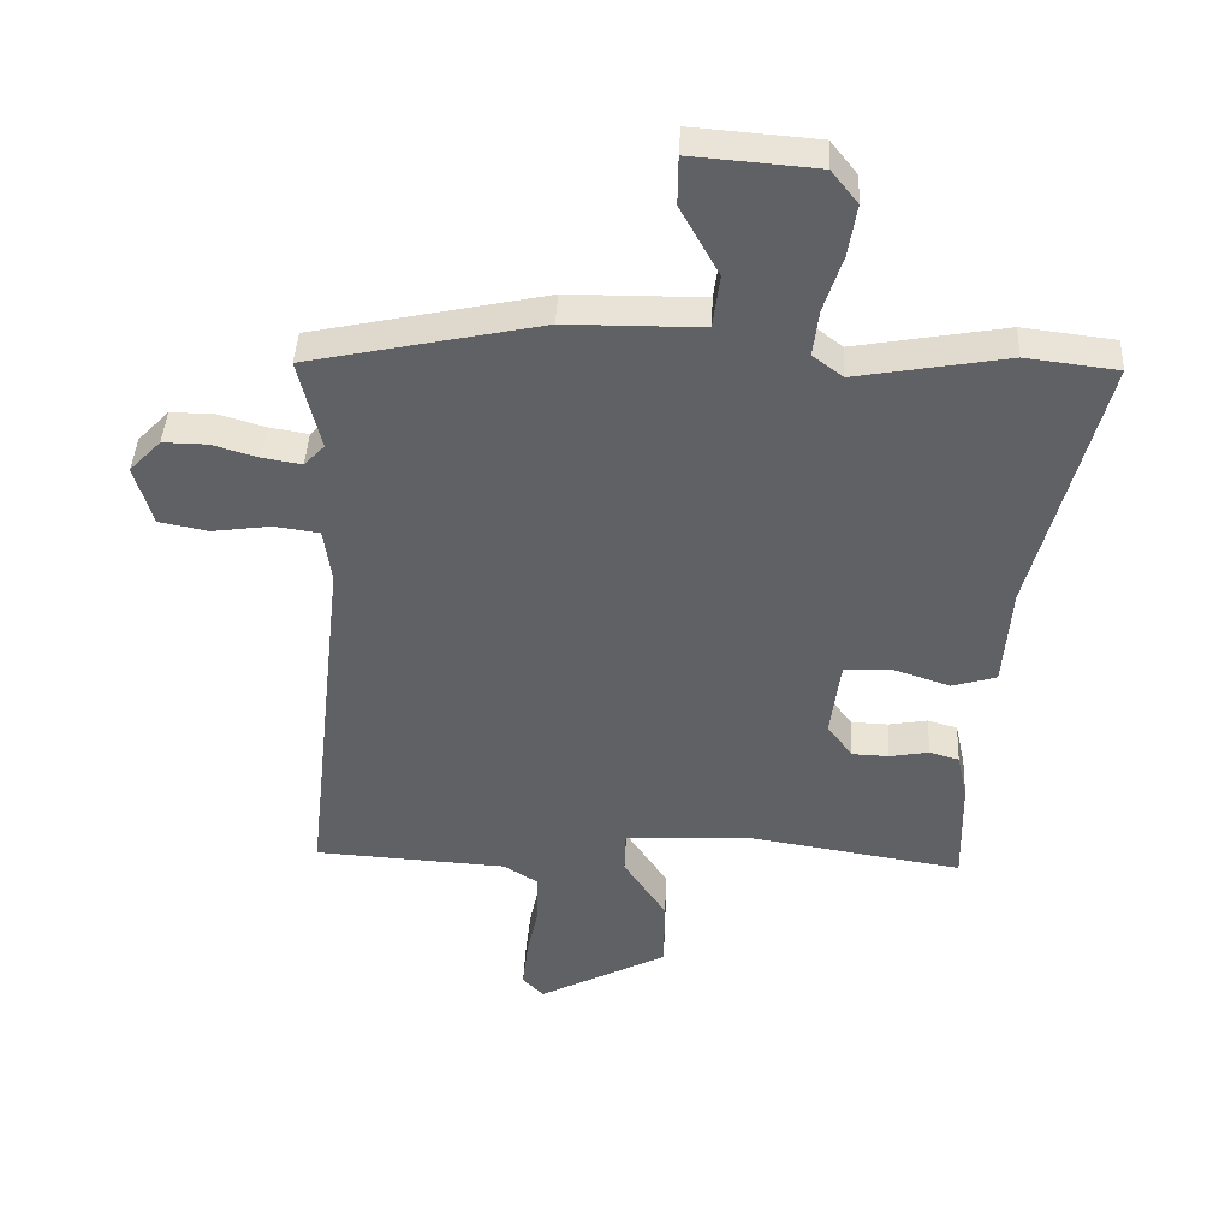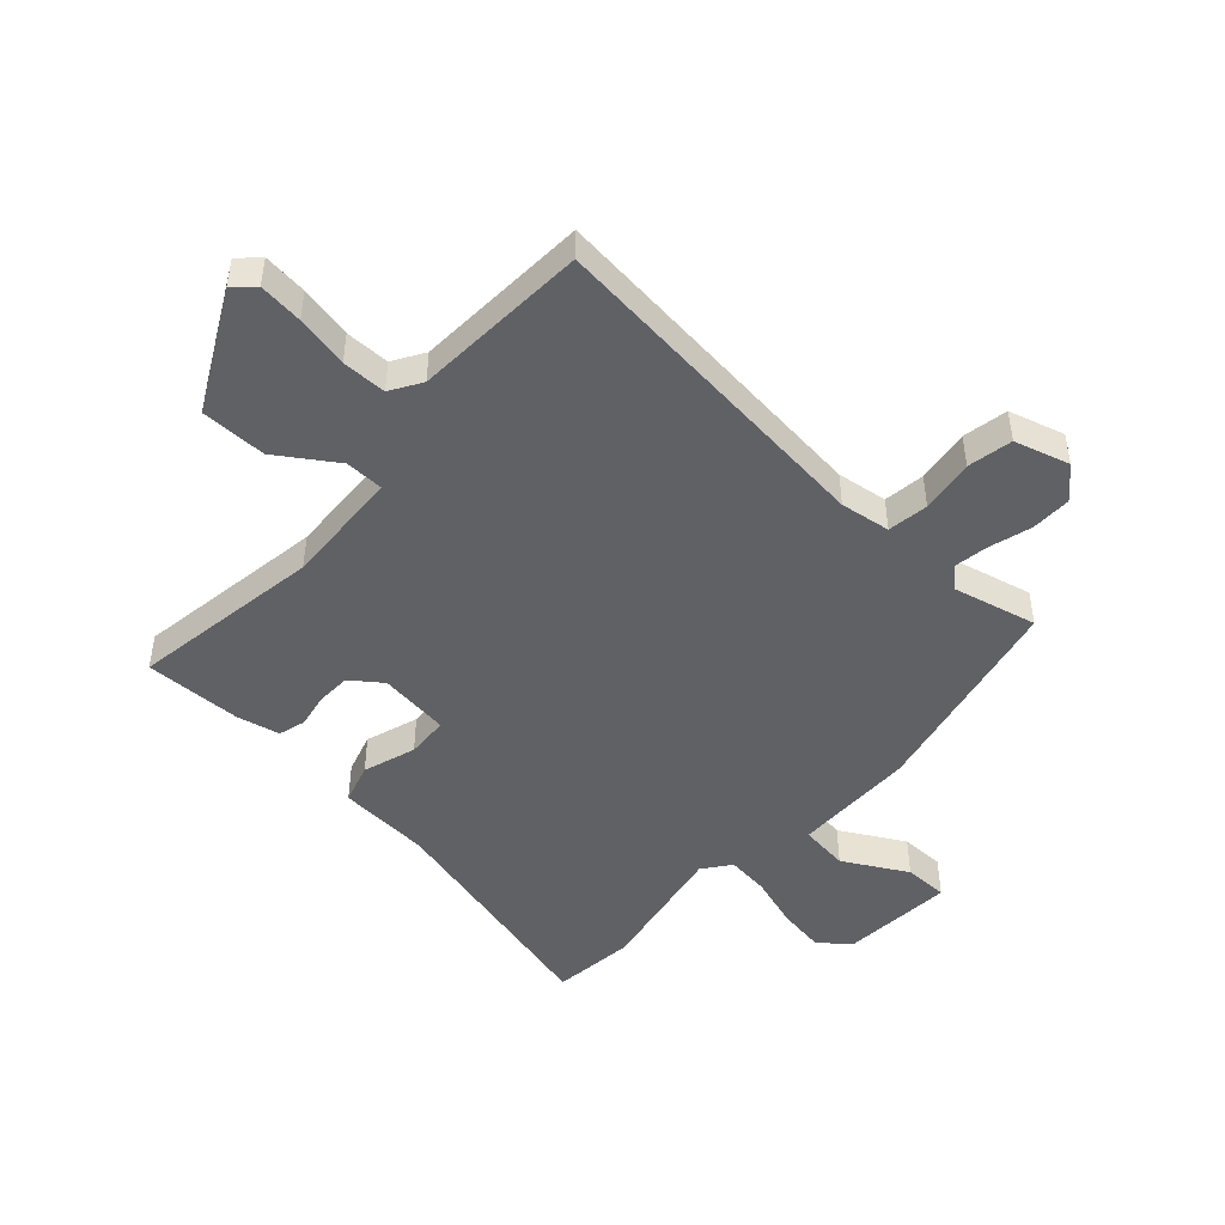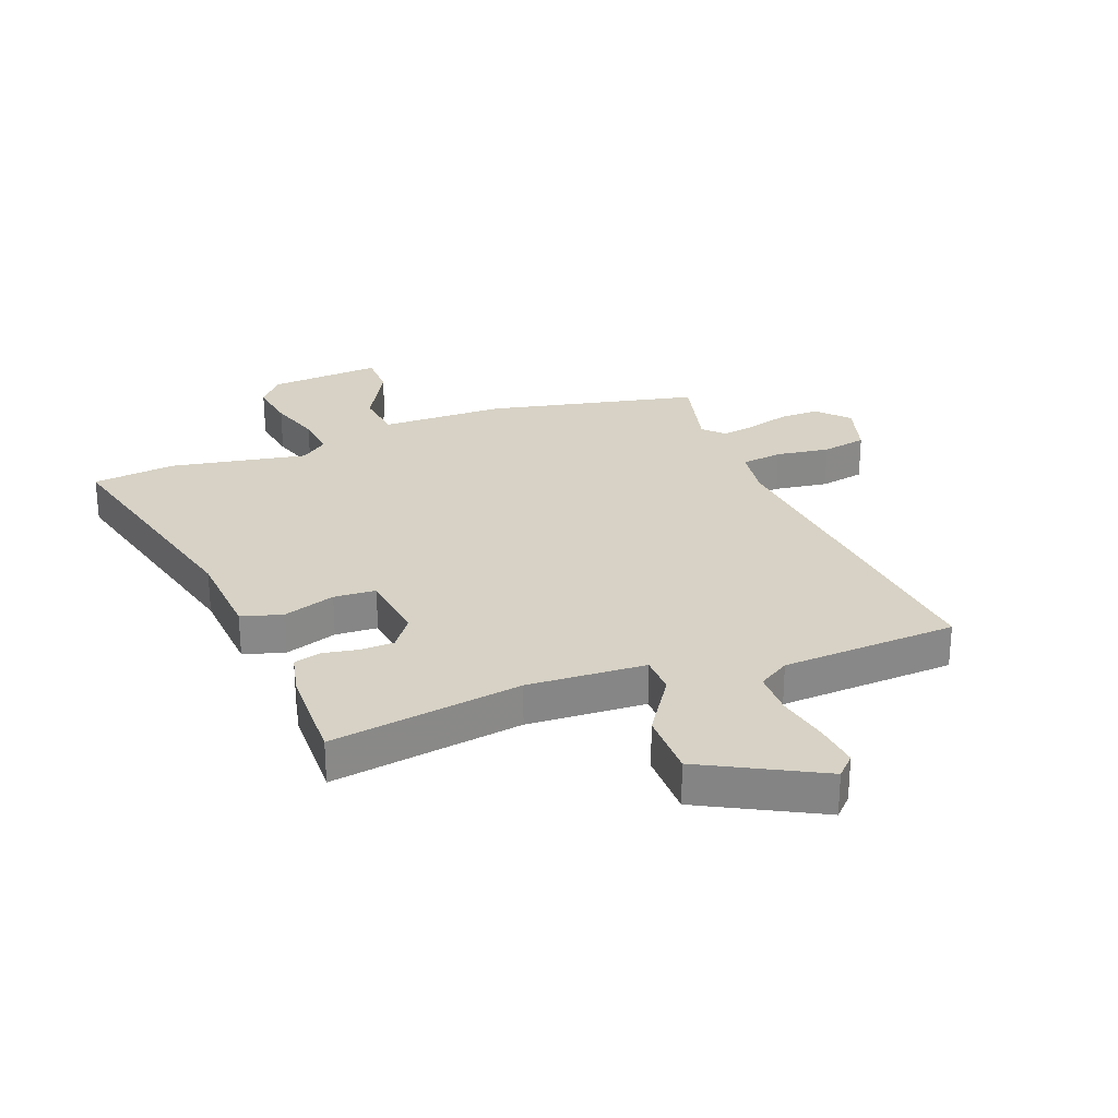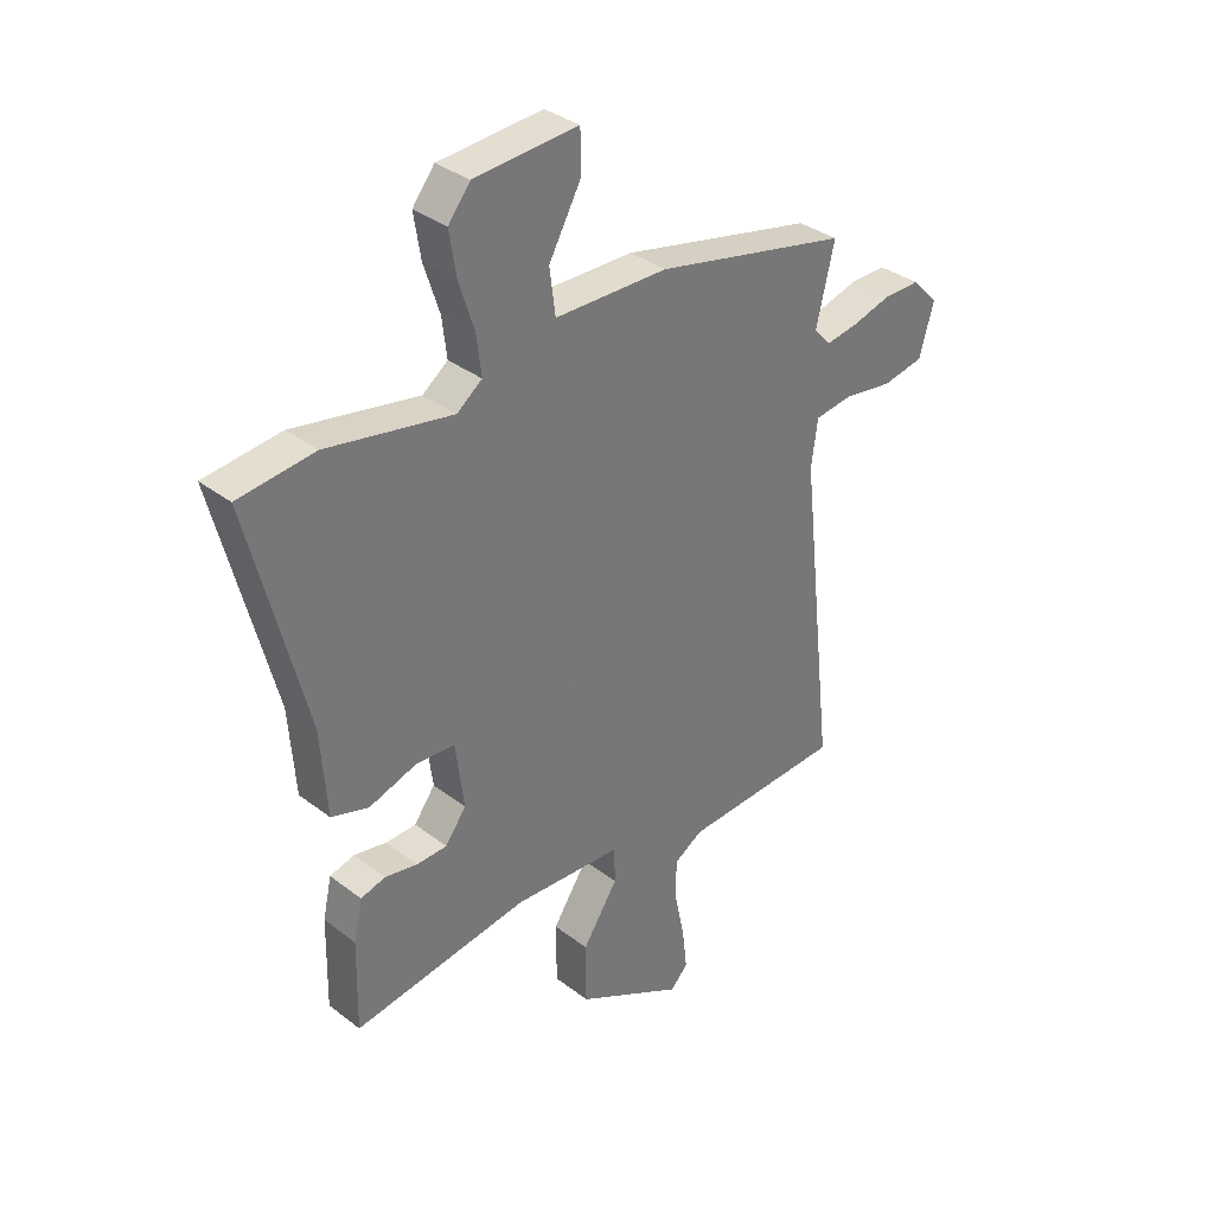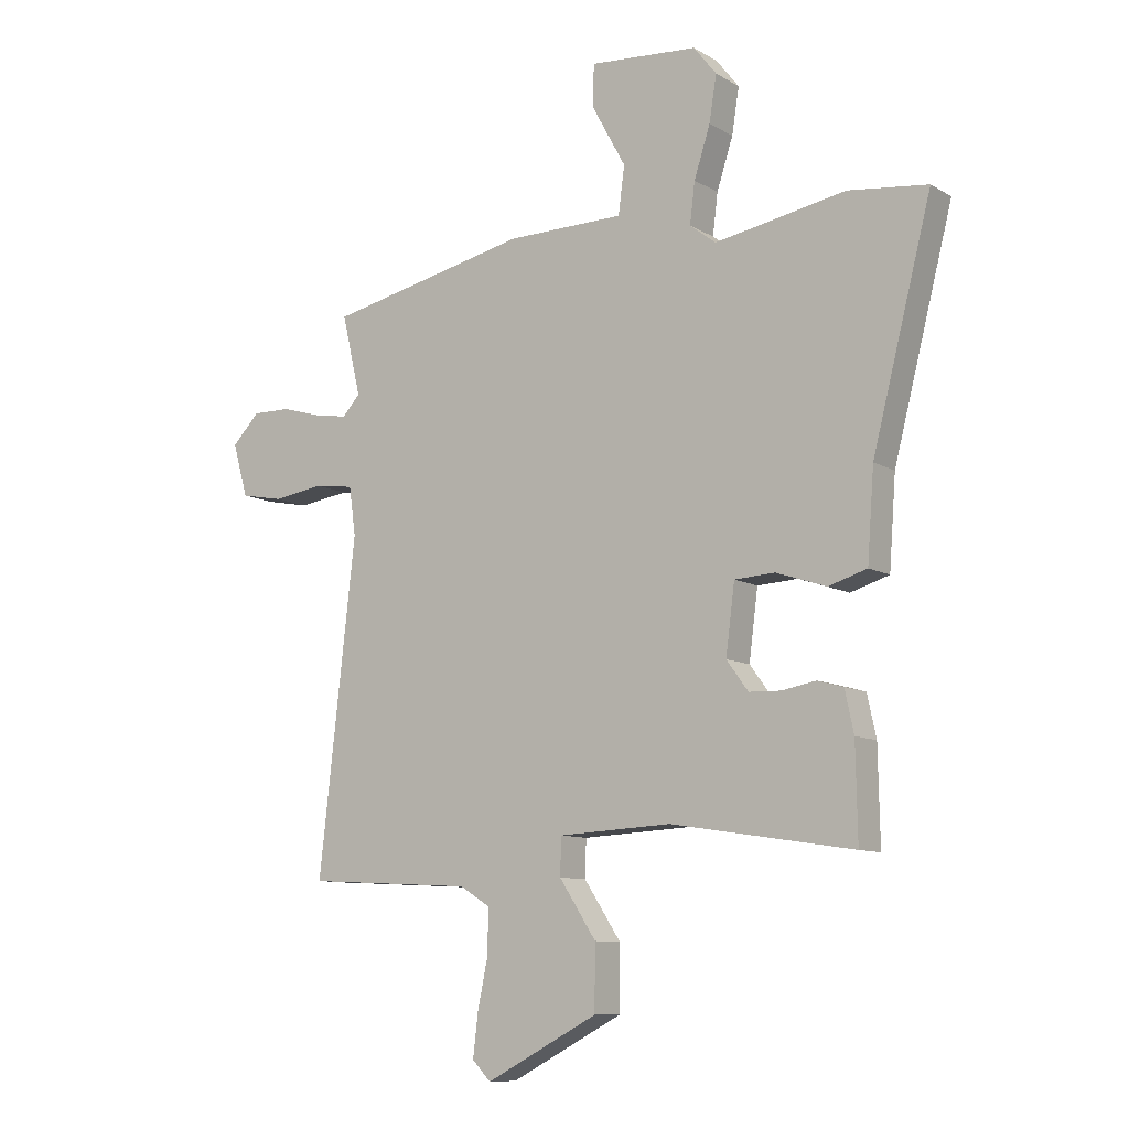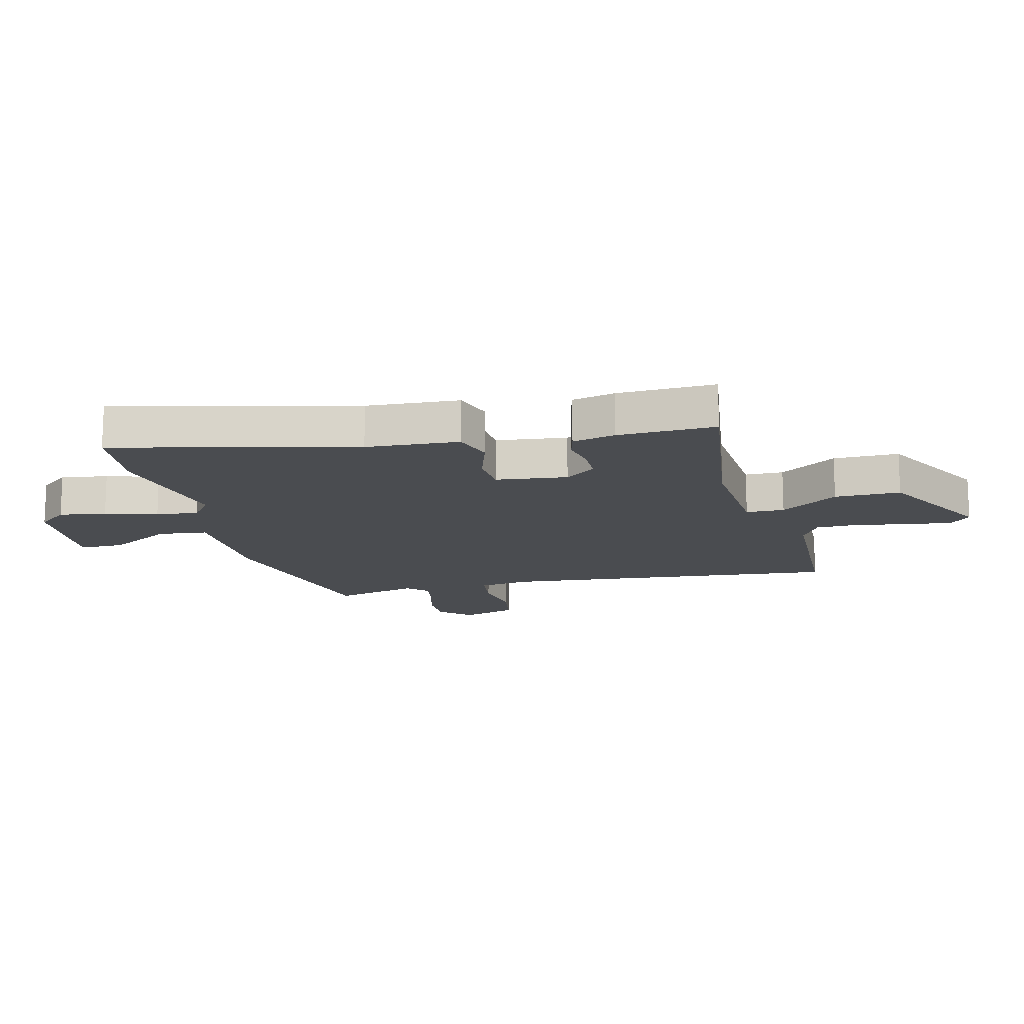
<metadata>
{"format":"obj","ext":"obj","renderer":"f3d","projection":"perspective","resolution":1024,"background":"white","views":[{"elev":41.7,"azim":2.8,"up":"+Z"},{"elev":-47.4,"azim":-132.0,"up":"+Y"},{"elev":27.6,"azim":159.4,"up":"+Y"},{"elev":34.3,"azim":135.9,"up":"+Z"},{"elev":-9.8,"azim":34.7,"up":"+Z"},{"elev":-14.9,"azim":104.9,"up":"+Y"}]}
</metadata>
<code>
v 0.487 0.07 -0.502
v 0.16 0.07 -0.451
v -0.042 0.07 -0.461
v -0.044 0.07 -0.527
v 0.022 0.07 -0.627
v 0.021 0.07 -0.74
v -0.18 0.07 -0.845
v -0.213 0.07 -0.811
v -0.204 0.07 -0.735
v -0.185 0.07 -0.645
v -0.185 0.07 -0.569
v -0.238 0.07 -0.536
v -0.538 0.07 -0.519
v -0.472 0.07 0.066
v -0.484 0.07 0.152
v -0.554 0.07 0.162
v -0.646 0.07 0.149
v -0.723 0.07 0.164
v -0.75 0.07 0.259
v -0.701 0.07 0.31
v -0.632 0.07 0.309
v -0.56 0.07 0.288
v -0.5 0.07 0.278
v -0.468 0.07 0.312
v -0.502 0.07 0.456
v -0.14 0.07 0.534
v 0.071 0.07 0.536
v 0.082 0.07 0.62
v 0.022 0.07 0.729
v 0.023 0.07 0.805
v 0.217 0.07 0.79
v 0.258 0.07 0.738
v 0.245 0.07 0.657
v 0.216 0.07 0.568
v 0.207 0.07 0.495
v 0.254 0.07 0.459
v 0.488 0.07 0.501
v 0.63 0.07 0.484
v 0.524 0.07 0.072
v 0.512 0.07 -0.087
v 0.443 0.07 -0.108
v 0.353 0.07 -0.078
v 0.281 0.07 -0.082
v 0.265 0.07 -0.204
v 0.304 0.07 -0.257
v 0.361 0.07 -0.259
v 0.422 0.07 -0.248
v 0.468 0.07 -0.261
v 0.484 0.07 -0.335
v 0.487 0 -0.502
v 0.16 0 -0.451
v -0.042 0 -0.461
v -0.044 0 -0.527
v 0.022 0 -0.627
v 0.021 0 -0.74
v -0.18 0 -0.845
v -0.213 0 -0.811
v -0.204 0 -0.735
v -0.185 0 -0.645
v -0.185 0 -0.569
v -0.238 0 -0.536
v -0.538 0 -0.519
v -0.472 0 0.066
v -0.484 0 0.152
v -0.554 0 0.162
v -0.646 0 0.149
v -0.723 0 0.164
v -0.75 0 0.259
v -0.701 0 0.31
v -0.632 0 0.309
v -0.56 0 0.288
v -0.5 0 0.278
v -0.468 0 0.312
v -0.502 0 0.456
v -0.14 0 0.534
v 0.071 0 0.536
v 0.082 0 0.62
v 0.022 0 0.729
v 0.023 0 0.805
v 0.217 0 0.79
v 0.258 0 0.738
v 0.245 0 0.657
v 0.216 0 0.568
v 0.207 0 0.495
v 0.254 0 0.459
v 0.488 0 0.501
v 0.63 0 0.484
v 0.524 0 0.072
v 0.512 0 -0.087
v 0.443 0 -0.108
v 0.353 0 -0.078
v 0.281 0 -0.082
v 0.265 0 -0.204
v 0.304 0 -0.257
v 0.361 0 -0.259
v 0.422 0 -0.248
v 0.468 0 -0.261
v 0.484 0 -0.335
f 49 1 2
f 48 49 2
f 47 48 2
f 46 47 2
f 45 46 2 3
f 44 45 3
f 43 44 3
f 39 40 41 42
f 39 42 43
f 38 39 43
f 37 38 43
f 36 37 43
f 35 36 43 3
f 32 33 34
f 31 32 34
f 30 31 34
f 29 30 34
f 28 29 34
f 34 35 3
f 28 34 3
f 27 28 3
f 26 27 3
f 25 26 3
f 24 25 3
f 20 21 22
f 19 20 22
f 18 19 22
f 17 18 22
f 16 17 22
f 15 16 22 23
f 24 3 4
f 23 24 4
f 15 23 4
f 14 15 4
f 8 9 10
f 7 8 10
f 6 7 10
f 5 6 10
f 4 5 10
f 4 10 11
f 12 13 14 4
f 4 11 12
f 51 50 98
f 51 98 97
f 51 97 96
f 51 96 95
f 52 51 95 94
f 52 94 93
f 52 93 92
f 91 90 89 88
f 92 91 88
f 92 88 87
f 92 87 86
f 92 86 85
f 52 92 85 84
f 83 82 81
f 83 81 80
f 83 80 79
f 83 79 78
f 83 78 77
f 52 84 83
f 52 83 77
f 52 77 76
f 52 76 75
f 52 75 74
f 52 74 73
f 71 70 69
f 71 69 68
f 71 68 67
f 71 67 66
f 71 66 65
f 72 71 65 64
f 53 52 73
f 53 73 72
f 53 72 64
f 53 64 63
f 59 58 57
f 59 57 56
f 59 56 55
f 59 55 54
f 59 54 53
f 60 59 53
f 53 63 62 61
f 61 60 53
f 1 50 51 2
f 2 51 52 3
f 3 52 53 4
f 4 53 54 5
f 5 54 55 6
f 6 55 56 7
f 7 56 57 8
f 8 57 58 9
f 9 58 59 10
f 10 59 60 11
f 11 60 61 12
f 12 61 62 13
f 13 62 63 14
f 14 63 64 15
f 15 64 65 16
f 16 65 66 17
f 17 66 67 18
f 18 67 68 19
f 19 68 69 20
f 20 69 70 21
f 21 70 71 22
f 22 71 72 23
f 23 72 73 24
f 24 73 74 25
f 25 74 75 26
f 26 75 76 27
f 27 76 77 28
f 28 77 78 29
f 29 78 79 30
f 30 79 80 31
f 31 80 81 32
f 32 81 82 33
f 33 82 83 34
f 34 83 84 35
f 35 84 85 36
f 36 85 86 37
f 37 86 87 38
f 38 87 88 39
f 39 88 89 40
f 40 89 90 41
f 41 90 91 42
f 42 91 92 43
f 43 92 93 44
f 44 93 94 45
f 45 94 95 46
f 46 95 96 47
f 47 96 97 48
f 48 97 98 49
f 49 98 50 1

</code>
